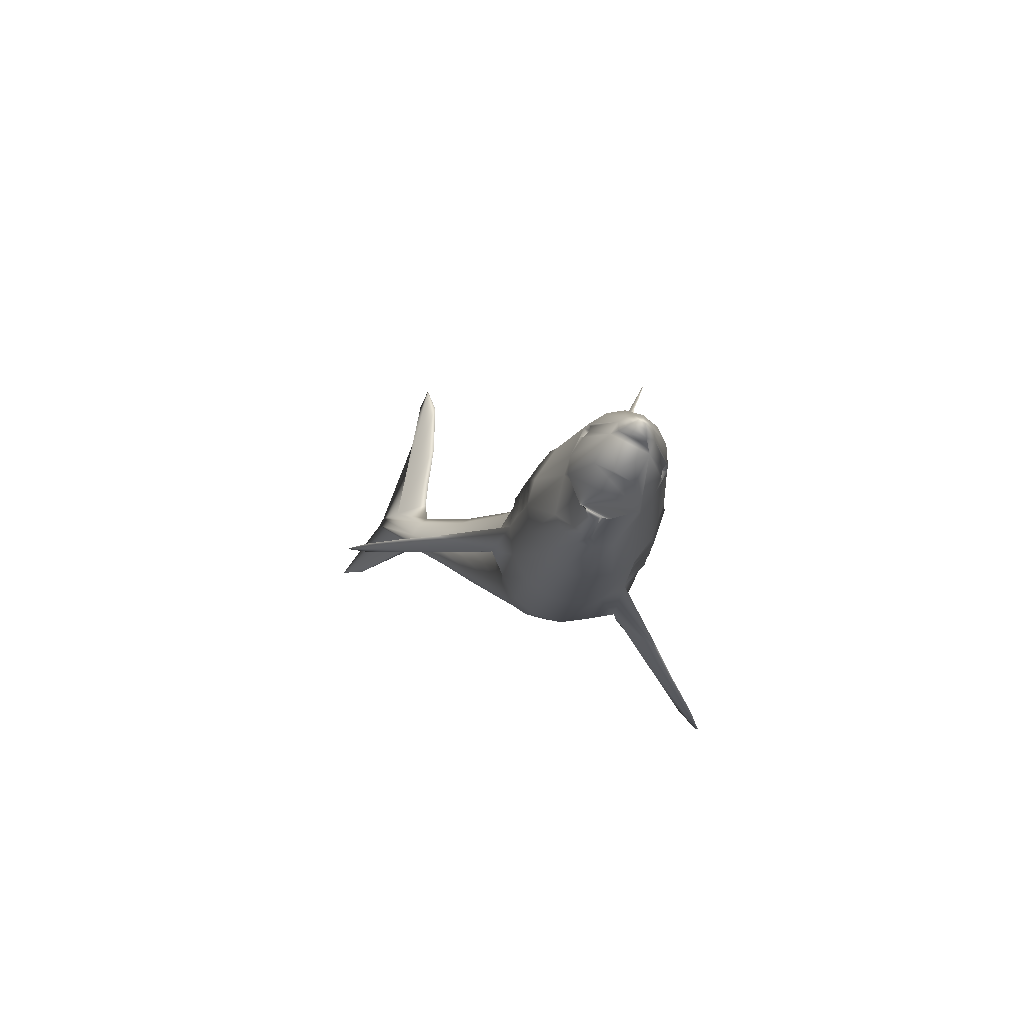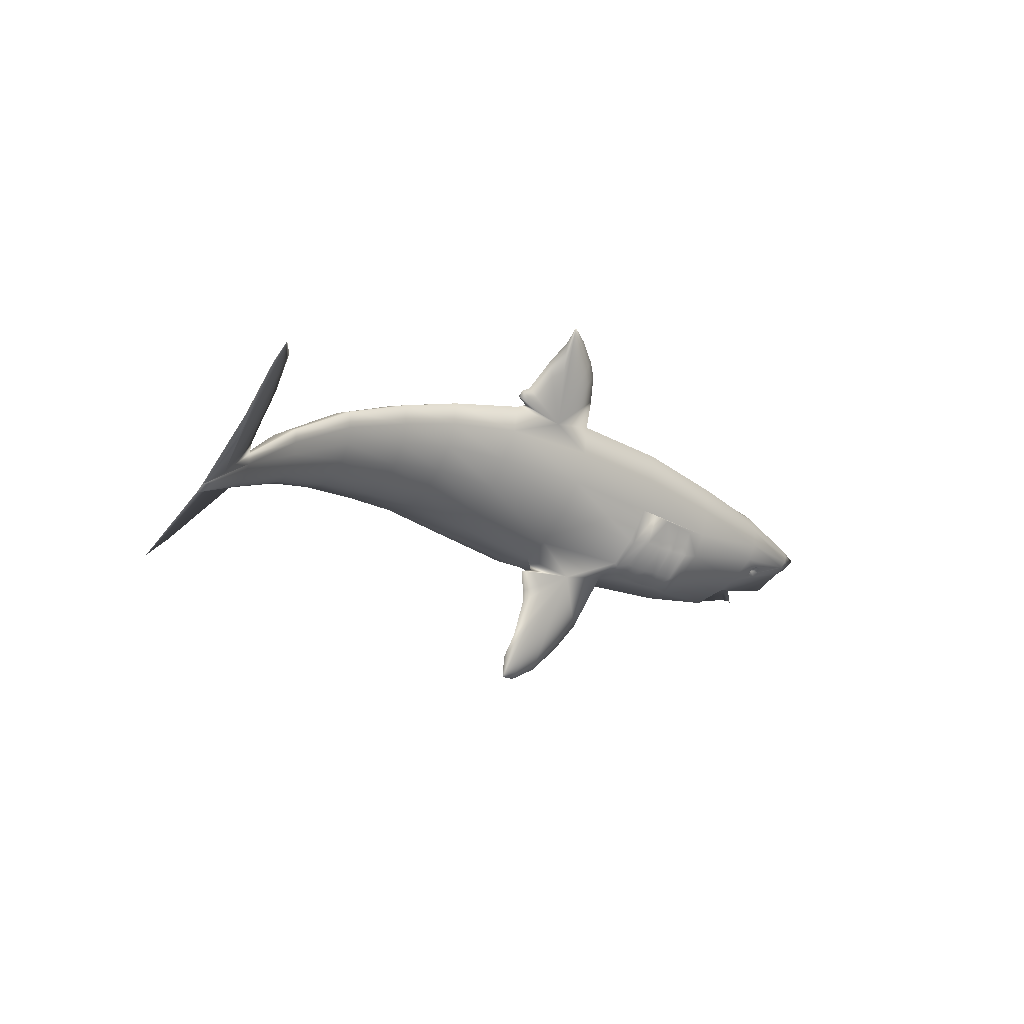
<metadata>
{"format":"obj","ext":"obj","renderer":"f3d","projection":"perspective","resolution":1024,"background":"white","views":[{"elev":-9.2,"azim":-93.4,"up":"+Y"},{"elev":-28.2,"azim":139.8,"up":"+Z"}]}
</metadata>
<code>
v 0.07243 0.1957 0.2899
v 0.0724 0.2091 0.2635
v 0.8861 0.2877 0.1153
v 0.9443 0.3223 0.0731
v 0.9581 0.2592 0.025
v 0.9347 0.2583 0.05109
v 0.8889 0.2858 0.1174
v 0.8917 0.2852 0.1202
v 0.9442 0.3319 0.07809
v 0.8962 0.2945 0.13
v 0.8956 0.3002 0.1322
v 0.895 0.305 0.1341
v 0.893 0.3136 0.1362
v 0.8956 0.2886 0.1263
v 0.9292 0.333 0.1027
v 0.8889 0.3234 0.1367
v 0.8816 0.3011 0.1171
v 0.8822 0.3063 0.1204
v 0.8828 0.3106 0.1233
v 0.8848 0.3173 0.129
v 0.8822 0.2946 0.1144
v 0.923 0.3357 0.09726
v 0.4787 0.3231 0.3382
v 0.5373 0.3246 0.3295
v 0.5295 0.33 0.3325
v 0.4783 0.329 0.3267
v 0.4313 0.3272 0.3408
v 0.4313 0.2976 0.3568
v 0.538 0.2975 0.3418
v 0.4313 0.3229 0.3074
v 0.5365 0.3188 0.3003
v 0.09469 0.2813 0.2737
v 0.09991 0.2772 0.2695
v 0.04834 0.2701 0.2891
v 0.0475 0.2814 0.2965
v 0.09826 0.2873 0.276
v 0.1048 0.2903 0.2754
v 0.1245 0.2956 0.2778
v 0.1245 0.2641 0.2593
v 0.109 0.2788 0.2672
v 0.113 0.2884 0.2715
v 0.101 0.2845 0.2771
v 0.09969 0.2826 0.2766
v 0.2171 0.2351 0.3606
v 0.1245 0.2242 0.3371
v 0.2171 0.1991 0.3478
v 0.1245 0.2576 0.3519
v 0.04834 0.2519 0.3246
v 0.09991 0.2401 0.3418
v 0.09469 0.246 0.3426
v 0.0475 0.2645 0.3294
v 0.09826 0.2513 0.3462
v 0.1048 0.2526 0.3489
v 0.109 0.2393 0.3444
v 0.113 0.2483 0.3497
v 0.09969 0.2491 0.342
v 0.101 0.2506 0.3433
v 0.0405 0.2715 0.2954
v 0.0405 0.2579 0.322
v 0.1245 0.2457 0.2536
v 0.04503 0.2853 0.3034
v 0.1245 0.3056 0.2939
v 0.04338 0.2862 0.3112
v 0.1245 0.3086 0.3119
v 0.0428 0.2841 0.3187
v 0.1245 0.3042 0.329
v 0.04338 0.2792 0.3248
v 0.1245 0.2929 0.3426
v 0.04503 0.2724 0.3285
v 0.1245 0.2766 0.3506
v 0.1245 0.2088 0.3255
v 0.2171 0.177 0.3309
v 0.2177 0.2626 0.359
v 0.2177 0.2917 0.3504
v 0.2177 0.317 0.3356
v 0.2177 0.3143 0.3064
v 0.2177 0.3043 0.2776
v 0.2171 0.2896 0.2543
v 0.2171 0.2581 0.2327
v 0.2171 0.2315 0.2246
v 0.0332 0.2733 0.301
v 0.02867 0.2766 0.3067
v 0.02524 0.2786 0.3122
v 0.025 0.2784 0.3157
v 0.02524 0.2756 0.318
v 0.02867 0.27 0.3195
v 0.0332 0.2635 0.3202
v 0.3232 0.1901 0.352
v 0.3726 0.1531 0.3376
v 0.4313 0.1816 0.3476
v 0.4313 0.157 0.3287
v 0.3232 0.1655 0.3331
v 0.4236 0.145 0.3342
v 0.2815 0.1751 0.3345
v 0.2384 0.1787 0.3333
v 0.2358 0.1971 0.3522
v 0.2358 0.231 0.3638
v 0.2397 0.2589 0.3608
v 0.2392 0.198 0.3489
v 0.2588 0.1772 0.334
v 0.257 0.1961 0.3534
v 0.2392 0.2319 0.3605
v 0.2569 0.2295 0.3648
v 0.2598 0.2599 0.3621
v 0.2604 0.197 0.3501
v 0.2777 0.1944 0.3543
v 0.2603 0.2304 0.3616
v 0.2782 0.228 0.3658
v 0.2808 0.2616 0.3635
v 0.2812 0.1953 0.3511
v 0.3027 0.1743 0.3359
v 0.2992 0.1941 0.3557
v 0.2996 0.2278 0.3673
v 0.2816 0.2289 0.3626
v 0.3025 0.2627 0.3649
v 0.3027 0.195 0.3525
v 0.3204 0.1873 0.3538
v 0.303 0.2287 0.3641
v 0.3193 0.2211 0.3653
v 0.3232 0.2625 0.3652
v 0.2384 0.2344 0.2245
v 0.2815 0.2333 0.2209
v 0.2358 0.2605 0.2284
v 0.2358 0.2897 0.2492
v 0.2397 0.3036 0.2736
v 0.257 0.2609 0.2269
v 0.2588 0.2342 0.2229
v 0.2392 0.2584 0.231
v 0.2569 0.2897 0.2474
v 0.2392 0.2876 0.2518
v 0.2598 0.3052 0.2737
v 0.2777 0.2607 0.225
v 0.2604 0.2588 0.2296
v 0.2782 0.2896 0.2456
v 0.2603 0.2876 0.25
v 0.2808 0.3074 0.2743
v 0.2992 0.2617 0.224
v 0.3027 0.234 0.2195
v 0.2812 0.2586 0.2277
v 0.2816 0.2875 0.2482
v 0.2996 0.2907 0.2446
v 0.3025 0.3091 0.2743
v 0.3204 0.2562 0.2195
v 0.3232 0.2266 0.2139
v 0.3027 0.2596 0.2266
v 0.3232 0.3093 0.2739
v 0.3193 0.2852 0.2403
v 0.303 0.2887 0.2472
v 0.5391 0.1707 0.3101
v 0.5392 0.1927 0.3263
v 0.4313 0.2224 0.3624
v 0.5391 0.2282 0.3396
v 0.4313 0.262 0.365
v 0.5386 0.2623 0.3431
v 0.4313 0.3088 0.2737
v 0.5359 0.2993 0.271
v 0.4313 0.2836 0.2431
v 0.5355 0.2766 0.2453
v 0.4313 0.2478 0.2185
v 0.5353 0.245 0.2242
v 0.4313 0.2181 0.2095
v 0.5355 0.2191 0.2158
v 0.3232 0.2563 0.2229
v 0.3232 0.284 0.2433
v 0.3232 0.3234 0.3076
v 0.3232 0.3277 0.341
v 0.3232 0.2981 0.357
v 0.3232 0.2229 0.3626
v 0.3726 0.2231 0.2012
v 0.4236 0.2155 0.1966
v 0.8301 0.3152 0.1918
v 0.6126 0.2494 0.2208
v 0.6131 0.2273 0.2135
v 0.6131 0.2763 0.2387
v 0.6145 0.2959 0.2602
v 0.6166 0.3079 0.2836
v 0.6191 0.3136 0.3069
v 0.6215 0.2914 0.3158
v 0.6236 0.2654 0.3197
v 0.625 0.2365 0.3164
v 0.6255 0.2062 0.305
v 0.625 0.1874 0.2913
v 0.6755 0.2575 0.2065
v 0.6765 0.239 0.2002
v 0.6765 0.28 0.2212
v 0.6794 0.2964 0.2387
v 0.6837 0.3071 0.2578
v 0.6887 0.3131 0.2771
v 0.6938 0.294 0.2833
v 0.698 0.2723 0.2859
v 0.7009 0.2484 0.2828
v 0.7019 0.2234 0.2731
v 0.7009 0.2074 0.2617
v 0.774 0.2303 0.2265
v 0.775 0.2428 0.2353
v 0.774 0.2621 0.2428
v 0.7713 0.2804 0.2454
v 0.7672 0.2975 0.244
v 0.7623 0.3135 0.2403
v 0.7575 0.3072 0.225
v 0.7533 0.2984 0.2104
v 0.7506 0.2856 0.197
v 0.7496 0.2682 0.1857
v 0.7506 0.2537 0.1807
v 0.8186 0.2732 0.1516
v 0.8177 0.2829 0.155
v 0.8186 0.2938 0.1621
v 0.8213 0.3018 0.1706
v 0.8254 0.3083 0.1805
v 0.8349 0.302 0.1928
v 0.839 0.2902 0.1933
v 0.8417 0.2786 0.1918
v 0.8426 0.2664 0.187
v 0.8417 0.258 0.1812
v 0.894 0.2862 0.1233
v 0.8837 0.2909 0.1143
v 0.1067 0.1928 0.2616
v 0.1037 0.2256 0.2698
v 0.132 0.2092 0.2455
v 0.132 0.1933 0.2533
v 0.1037 0.2103 0.2997
v 0.132 0.181 0.3005
v 0.1067 0.1845 0.2778
v 0.132 0.1781 0.2831
v 0.1044 0.1868 0.2688
v 0.132 0.1824 0.2665
v 0.2171 0.1833 0.2392
v 0.2171 0.1675 0.2589
v 0.2171 0.1607 0.2832
v 0.2171 0.1641 0.3085
v 0.2171 0.2058 0.2271
v 0.07669 0.1988 0.2706
v 0.06981 0.2043 0.2685
v 0.07077 0.1972 0.2823
v 0.07669 0.1952 0.2775
v 0.07687 0.1965 0.2738
v 0.4313 0.1424 0.3037
v 0.3726 0.1412 0.3271
v 0.3232 0.151 0.3081
v 0.4313 0.1641 0.2259
v 0.5365 0.1732 0.2272
v 0.5373 0.1587 0.2444
v 0.4313 0.1463 0.248
v 0.4313 0.1387 0.2753
v 0.538 0.1532 0.2662
v 0.5386 0.1574 0.2893
v 0.4313 0.1892 0.2124
v 0.5359 0.1944 0.2171
v 0.3232 0.1726 0.2303
v 0.3232 0.1978 0.2167
v 0.3232 0.1472 0.2797
v 0.3232 0.1548 0.2524
v 0.3726 0.2075 0.1978
v 0.6145 0.2064 0.2143
v 0.6166 0.1886 0.2225
v 0.6236 0.1759 0.2739
v 0.6215 0.1721 0.2547
v 0.6191 0.1765 0.2366
v 0.6794 0.2218 0.2005
v 0.6837 0.2073 0.2067
v 0.698 0.1977 0.2476
v 0.6938 0.1942 0.2322
v 0.6887 0.1976 0.2178
v 0.7575 0.2296 0.1852
v 0.7623 0.2223 0.1935
v 0.7672 0.2198 0.2042
v 0.7713 0.2226 0.2158
v 0.7533 0.2406 0.1807
v 0.8254 0.2578 0.1546
v 0.8213 0.2649 0.1517
v 0.839 0.2532 0.1744
v 0.8349 0.2515 0.1669
v 0.8301 0.2531 0.16
v 0.9001 0.3445 0.1347
v 0.9107 0.3746 0.1381
v 0.9273 0.4268 0.146
v 0.9538 0.488 0.1472
v 0.975 0.5167 0.1378
v 0.9737 0.4939 0.1276
v 0.9578 0.4383 0.1171
v 0.4505 0.3559 0.3555
v 0.4758 0.3882 0.3644
v 0.4924 0.4022 0.371
v 0.5192 0.4198 0.379
v 0.54 0.4301 0.3835
v 0.5368 0.4112 0.3739
v 0.5398 0.3853 0.3605
v 0.5397 0.3491 0.3419
v 0.5459 0.3434 0.3388
v 0.5447 0.3361 0.3351
v 0.09986 0.2805 0.2759
v 0.1014 0.2788 0.2751
v 0.104 0.2779 0.2744
v 0.1069 0.2781 0.2741
v 0.1093 0.2793 0.2742
v 0.1106 0.2813 0.2746
v 0.1104 0.2834 0.2754
v 0.1088 0.2851 0.2762
v 0.1062 0.286 0.2769
v 0.1034 0.2858 0.2772
v 0.09986 0.2473 0.3407
v 0.1014 0.2456 0.3398
v 0.104 0.2445 0.3395
v 0.1069 0.2444 0.3398
v 0.1093 0.2452 0.3408
v 0.1106 0.2467 0.3421
v 0.1104 0.2485 0.3433
v 0.1088 0.2502 0.3443
v 0.1062 0.2513 0.3446
v 0.1034 0.2514 0.3442
v 0.04884 0.2354 0.2935
v 0.0539 0.2252 0.3116
v 0.05401 0.2442 0.2747
v 0.3925 0.07351 0.3925
v 0.3623 0.1019 0.3731
v 0.4277 0.04268 0.4156
v 0.4583 0.025 0.4282
v 0.4735 0.02539 0.4279
v 0.468 0.04499 0.409
v 0.4559 0.07315 0.3928
v 0.4409 0.1095 0.3666
v 0.4391 0.1199 0.3562
v 0.4388 0.1409 0.3377
v 0.4388 0.216 0.1913
v 0.4391 0.2188 0.1634
v 0.4409 0.2211 0.1489
v 0.4559 0.2227 0.1011
v 0.468 0.2187 0.07024
v 0.4735 0.223 0.04247
v 0.4583 0.2218 0.04435
v 0.4277 0.2227 0.06451
v 0.3925 0.2227 0.1016
v 0.3623 0.222 0.1389
v 0.1126 0.2442 0.2559
v 0.1126 0.2098 0.3229
f 3 4 5
f 3 5 6
f 6 7 3
f 8 5 4
f 8 6 5
f 8 7 6
f 9 10 4
f 9 11 10
f 9 12 11
f 9 13 12
f 4 10 14
f 15 13 9
f 15 16 13
f 4 17 9
f 17 18 9
f 18 19 9
f 19 20 9
f 21 17 4
f 9 20 22
f 20 16 22
f 23 24 25
f 25 24 26
f 27 28 23
f 24 23 29
f 29 23 28
f 26 30 27
f 31 26 24
f 30 26 31
f 32 33 34
f 32 34 35
f 36 32 35
f 37 36 35
f 37 35 38
f 34 33 39
f 39 33 40
f 39 40 41
f 39 41 38
f 41 37 38
f 42 43 36
f 44 45 46
f 47 45 44
f 48 49 50
f 51 48 50
f 51 50 52
f 51 52 53
f 47 51 53
f 45 49 48
f 54 49 45
f 55 54 45
f 47 55 45
f 47 53 55
f 52 56 57
f 58 34 48
f 58 48 59
f 334 34 39
f 334 39 60
f 35 61 62
f 35 62 38
f 61 63 64
f 61 64 62
f 63 65 66
f 63 66 64
f 65 67 68
f 65 68 66
f 67 69 70
f 67 70 68
f 69 51 47
f 69 47 70
f 48 335 71
f 48 71 45
f 45 71 72
f 45 72 46
f 70 47 44
f 70 44 73
f 68 70 73
f 68 73 74
f 66 68 74
f 66 74 75
f 64 66 75
f 64 75 76
f 62 64 76
f 62 76 77
f 38 62 77
f 38 77 78
f 39 38 78
f 39 78 79
f 60 39 79
f 60 79 80
f 58 81 35
f 58 35 34
f 81 82 61
f 81 61 35
f 82 83 63
f 82 63 61
f 83 84 65
f 83 65 63
f 84 85 67
f 84 67 65
f 85 86 69
f 85 69 67
f 86 87 51
f 86 51 69
f 87 59 48
f 87 48 51
f 87 81 58
f 87 58 59
f 82 81 87
f 82 87 86
f 83 82 86
f 83 86 85
f 84 83 85
f 88 89 90
f 90 89 91
f 89 88 92
f 93 91 89
f 94 95 72
f 46 72 95
f 46 95 96
f 44 46 96
f 44 96 97
f 73 44 97
f 73 97 98
f 99 95 100
f 99 100 101
f 102 99 101
f 102 101 103
f 98 102 103
f 98 103 104
f 105 100 94
f 105 94 106
f 107 105 106
f 107 106 108
f 104 107 108
f 104 108 109
f 110 94 111
f 110 111 112
f 110 112 113
f 110 113 114
f 114 113 115
f 114 115 109
f 116 111 92
f 116 92 117
f 118 119 120
f 118 120 115
f 116 117 119
f 116 119 118
f 73 115 120
f 73 109 115
f 73 104 109
f 73 98 104
f 92 94 72
f 92 111 94
f 80 121 122
f 123 121 80
f 123 80 79
f 124 123 79
f 124 79 78
f 125 124 78
f 125 78 77
f 126 127 121
f 126 121 128
f 129 126 128
f 129 128 130
f 131 129 130
f 131 130 125
f 132 122 127
f 132 127 133
f 134 132 133
f 134 133 135
f 136 134 135
f 136 135 131
f 137 138 122
f 137 122 139
f 140 141 137
f 140 137 139
f 136 142 141
f 136 141 140
f 143 144 138
f 143 138 145
f 142 146 147
f 142 147 148
f 148 147 143
f 148 143 145
f 146 142 77
f 142 136 77
f 136 131 77
f 131 125 77
f 80 122 144
f 122 138 144
f 90 91 149
f 90 149 150
f 151 90 150
f 151 150 152
f 153 151 152
f 153 152 154
f 28 153 154
f 28 154 29
f 155 30 31
f 155 31 156
f 157 155 156
f 157 156 158
f 159 157 158
f 159 158 160
f 161 159 160
f 161 160 162
f 163 164 157
f 163 157 159
f 164 146 155
f 164 155 157
f 146 165 30
f 146 30 155
f 165 166 27
f 165 27 30
f 166 167 28
f 166 28 27
f 167 120 153
f 167 153 28
f 120 168 151
f 120 151 153
f 168 88 90
f 168 90 151
f 74 73 120
f 74 120 167
f 75 74 167
f 75 167 166
f 76 75 166
f 76 166 165
f 77 76 165
f 77 165 146
f 121 127 122
f 100 95 94
f 159 169 163
f 161 169 159
f 144 163 169
f 169 161 170
f 162 160 172
f 162 172 173
f 160 158 174
f 160 174 172
f 158 156 175
f 158 175 174
f 156 31 176
f 156 176 175
f 31 24 177
f 31 177 176
f 24 29 178
f 24 178 177
f 29 154 179
f 29 179 178
f 154 152 180
f 154 180 179
f 152 150 181
f 152 181 180
f 150 149 182
f 150 182 181
f 173 172 183
f 173 183 184
f 172 174 185
f 172 185 183
f 174 175 186
f 174 186 185
f 175 176 187
f 175 187 186
f 176 177 188
f 176 188 187
f 177 178 189
f 177 189 188
f 178 179 190
f 178 190 189
f 179 180 191
f 179 191 190
f 180 181 192
f 180 192 191
f 181 182 193
f 181 193 192
f 192 193 194
f 192 194 195
f 191 192 195
f 191 195 196
f 190 191 196
f 190 196 197
f 189 190 197
f 189 197 198
f 188 189 198
f 188 198 199
f 187 188 199
f 187 199 200
f 186 187 200
f 186 200 201
f 185 186 201
f 185 201 202
f 183 185 202
f 183 202 203
f 184 183 203
f 184 203 204
f 205 206 17
f 205 17 21
f 206 207 18
f 206 18 17
f 207 208 19
f 207 19 18
f 208 209 20
f 208 20 19
f 209 171 16
f 209 16 20
f 171 210 13
f 171 13 16
f 210 211 12
f 210 12 13
f 211 212 11
f 211 11 12
f 212 213 10
f 212 10 11
f 213 214 14
f 213 14 10
f 195 194 214
f 195 214 213
f 196 195 213
f 196 213 212
f 197 196 212
f 197 212 211
f 198 197 211
f 198 211 210
f 199 198 210
f 199 210 171
f 200 199 171
f 200 171 209
f 201 200 209
f 201 209 208
f 202 201 208
f 202 208 207
f 203 202 207
f 203 207 206
f 204 203 206
f 204 206 205
f 4 14 215
f 4 215 8
f 216 21 4
f 3 216 4
f 217 218 219
f 217 219 220
f 218 334 60
f 218 60 219
f 335 221 222
f 335 222 71
f 221 223 224
f 221 224 222
f 223 225 226
f 223 226 224
f 225 217 220
f 225 220 226
f 226 220 227
f 226 227 228
f 224 226 228
f 224 228 229
f 222 224 229
f 222 229 230
f 71 222 230
f 71 230 72
f 219 60 80
f 219 80 231
f 220 219 231
f 220 231 227
f 232 233 218
f 232 218 217
f 233 2 334
f 233 334 218
f 1 234 221
f 1 221 335
f 234 235 223
f 234 223 221
f 235 236 225
f 235 225 223
f 236 232 217
f 236 217 225
f 233 232 236
f 233 236 235
f 233 235 234
f 237 238 239
f 92 239 238
f 91 238 237
f 240 241 242
f 240 242 243
f 72 230 239
f 72 239 92
f 244 243 242
f 244 242 245
f 237 244 245
f 237 245 246
f 91 237 246
f 91 246 149
f 247 161 162
f 247 162 248
f 240 247 248
f 240 248 241
f 249 250 247
f 249 247 240
f 239 251 244
f 239 244 237
f 251 252 243
f 251 243 244
f 252 249 240
f 252 240 243
f 228 227 249
f 228 249 252
f 229 228 252
f 229 252 251
f 230 229 251
f 230 251 239
f 231 80 144
f 231 144 250
f 227 231 250
f 227 250 249
f 250 253 247
f 247 253 161
f 253 250 144
f 241 248 254
f 241 254 255
f 248 162 173
f 248 173 254
f 149 246 256
f 149 256 182
f 246 245 257
f 246 257 256
f 245 242 258
f 245 258 257
f 242 241 255
f 242 255 258
f 255 254 259
f 255 259 260
f 254 173 184
f 254 184 259
f 182 256 261
f 182 261 193
f 256 257 262
f 256 262 261
f 257 258 263
f 257 263 262
f 258 255 260
f 258 260 263
f 263 260 264
f 263 264 265
f 262 263 265
f 262 265 266
f 261 262 266
f 261 266 267
f 193 261 267
f 193 267 194
f 259 184 204
f 259 204 268
f 260 259 268
f 260 268 264
f 269 270 216
f 269 216 3
f 270 205 21
f 270 21 216
f 214 271 215
f 214 215 14
f 271 272 8
f 271 8 215
f 272 273 7
f 272 7 8
f 273 269 3
f 273 3 7
f 265 264 269
f 265 269 273
f 266 265 273
f 266 273 272
f 267 266 272
f 267 272 271
f 194 267 271
f 194 271 214
f 268 204 205
f 268 205 270
f 264 268 270
f 264 270 269
f 15 274 16
f 15 275 274
f 15 276 275
f 15 277 276
f 15 278 277
f 15 279 278
f 15 280 279
f 15 9 280
f 16 274 22
f 274 275 22
f 275 276 22
f 276 277 22
f 277 278 22
f 278 279 22
f 279 280 22
f 280 9 22
f 281 27 23
f 282 281 23
f 283 282 23
f 284 283 23
f 285 284 23
f 286 285 23
f 287 286 23
f 288 287 23
f 289 288 23
f 290 289 23
f 23 25 290
f 26 27 281
f 26 281 282
f 26 282 283
f 26 283 284
f 26 284 285
f 26 285 286
f 26 286 287
f 26 287 288
f 26 288 289
f 26 289 290
f 290 25 26
f 43 291 32
f 291 292 32
f 292 293 33
f 293 294 33
f 294 295 40
f 295 296 40
f 296 297 41
f 297 298 41
f 298 299 37
f 299 300 37
f 300 42 36
f 32 292 33
f 33 294 40
f 40 296 41
f 41 298 37
f 37 300 36
f 43 32 36
f 50 301 56
f 50 302 301
f 49 303 302
f 49 304 303
f 54 305 304
f 54 306 305
f 55 307 306
f 55 308 307
f 53 309 308
f 53 310 309
f 52 57 310
f 49 302 50
f 54 304 49
f 55 306 54
f 53 308 55
f 52 310 53
f 52 50 56
f 48 311 312
f 34 311 48
f 34 313 311
f 34 334 313
f 48 312 335
f 2 233 234
f 2 234 1
f 311 313 312
f 2 1 335
f 2 335 334
f 335 312 313
f 335 313 334
f 119 117 88
f 119 88 168
f 119 168 120
f 113 118 115
f 112 111 116
f 112 116 118
f 112 118 113
f 108 106 110
f 108 110 114
f 106 94 110
f 103 107 104
f 103 101 105
f 103 105 107
f 101 100 105
f 96 95 99
f 108 114 109
f 97 102 98
f 97 96 99
f 97 99 102
f 117 92 88
f 164 163 143
f 164 143 147
f 146 164 147
f 142 148 141
f 145 138 137
f 141 148 145
f 141 145 137
f 140 139 132
f 140 132 134
f 139 122 132
f 131 135 129
f 135 133 126
f 135 126 129
f 133 127 126
f 128 121 123
f 136 140 134
f 125 130 124
f 130 128 123
f 130 123 124
f 163 144 143
f 314 315 238
f 315 92 238
f 316 314 238
f 317 316 238
f 318 317 238
f 319 318 238
f 320 319 238
f 321 320 238
f 322 321 238
f 323 322 238
f 238 91 93
f 238 93 323
f 323 93 89
f 89 322 323
f 89 321 322
f 89 320 321
f 89 319 320
f 89 318 319
f 89 317 318
f 89 316 317
f 89 314 316
f 89 315 314
f 89 92 315
f 296 295 294
f 296 294 293
f 296 293 292
f 296 292 291
f 296 291 43
f 296 43 42
f 296 42 300
f 296 300 299
f 296 299 298
f 296 298 297
f 307 308 309
f 307 309 310
f 307 310 57
f 307 57 56
f 307 56 301
f 307 301 302
f 307 302 303
f 307 303 304
f 307 304 305
f 307 305 306
f 324 170 253
f 170 161 253
f 253 325 324
f 253 326 325
f 253 327 326
f 253 328 327
f 253 329 328
f 253 330 329
f 253 331 330
f 253 332 331
f 253 333 332
f 253 144 333
f 169 170 324
f 324 325 169
f 325 326 169
f 326 327 169
f 327 328 169
f 328 329 169
f 329 330 169
f 330 331 169
f 331 332 169
f 332 333 169
f 333 144 169

</code>
